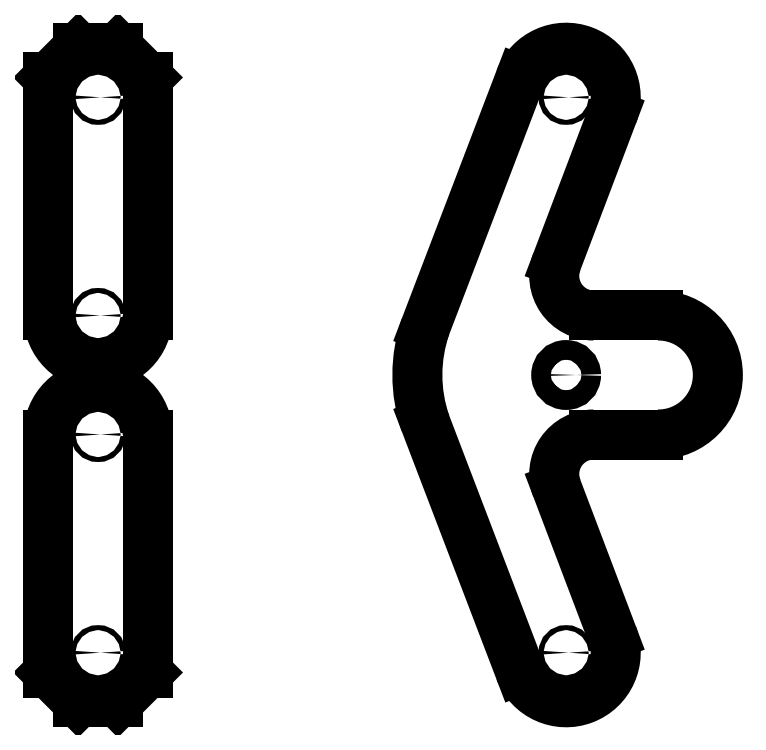
<metadata>
{"format":"dxf","ext":"dxf","renderer":"ezdxf+matplotlib","layout":"modelspace","background":"white","min_lineweight":24,"dpi":150}
</metadata>
<code>
0
SECTION
2
ENTITIES
0
INSERT
2
SHAPE2DVIEW026
8
dxf_2mm35
10
0
20
0
30
0
0
ENDSEC
0
EOF

</code>
